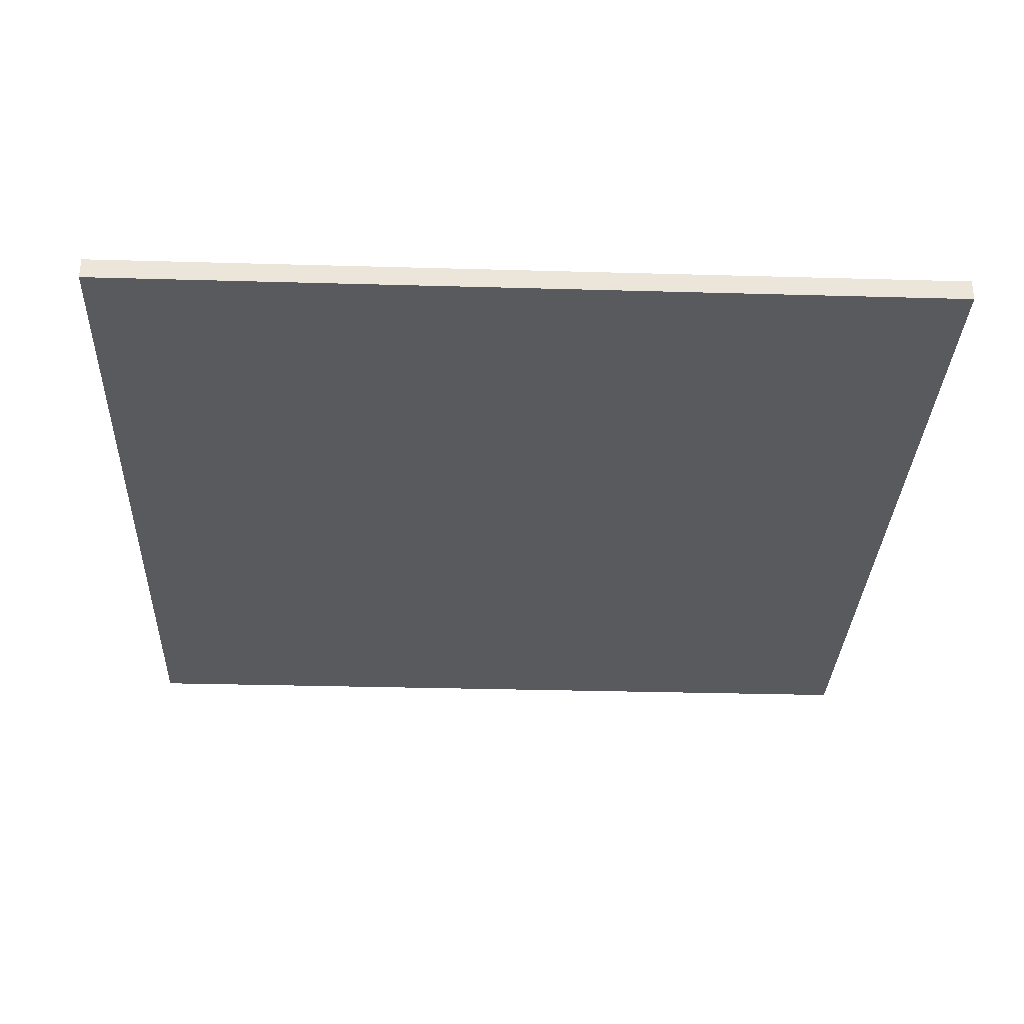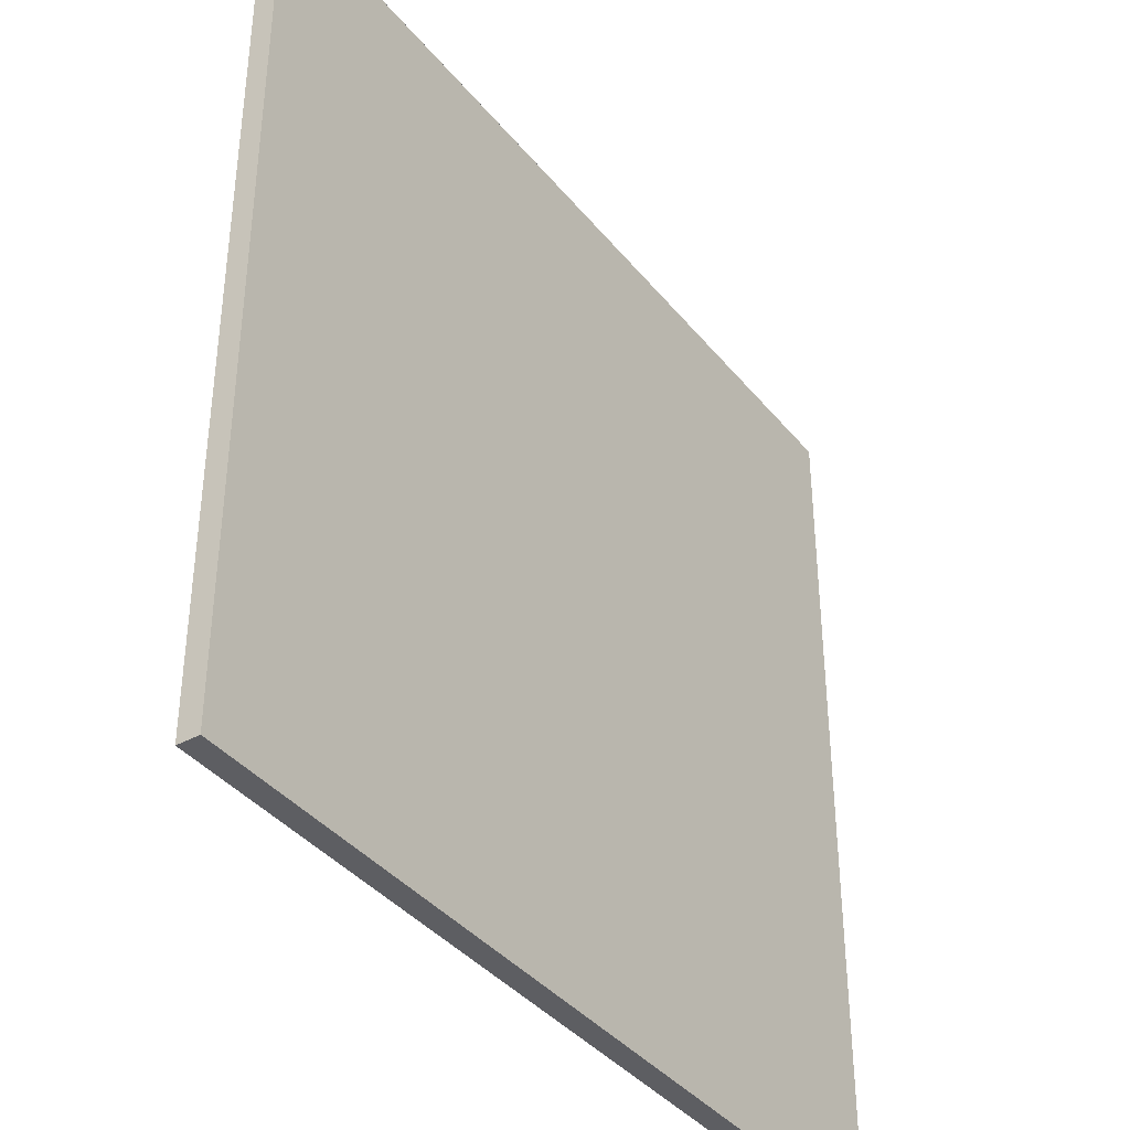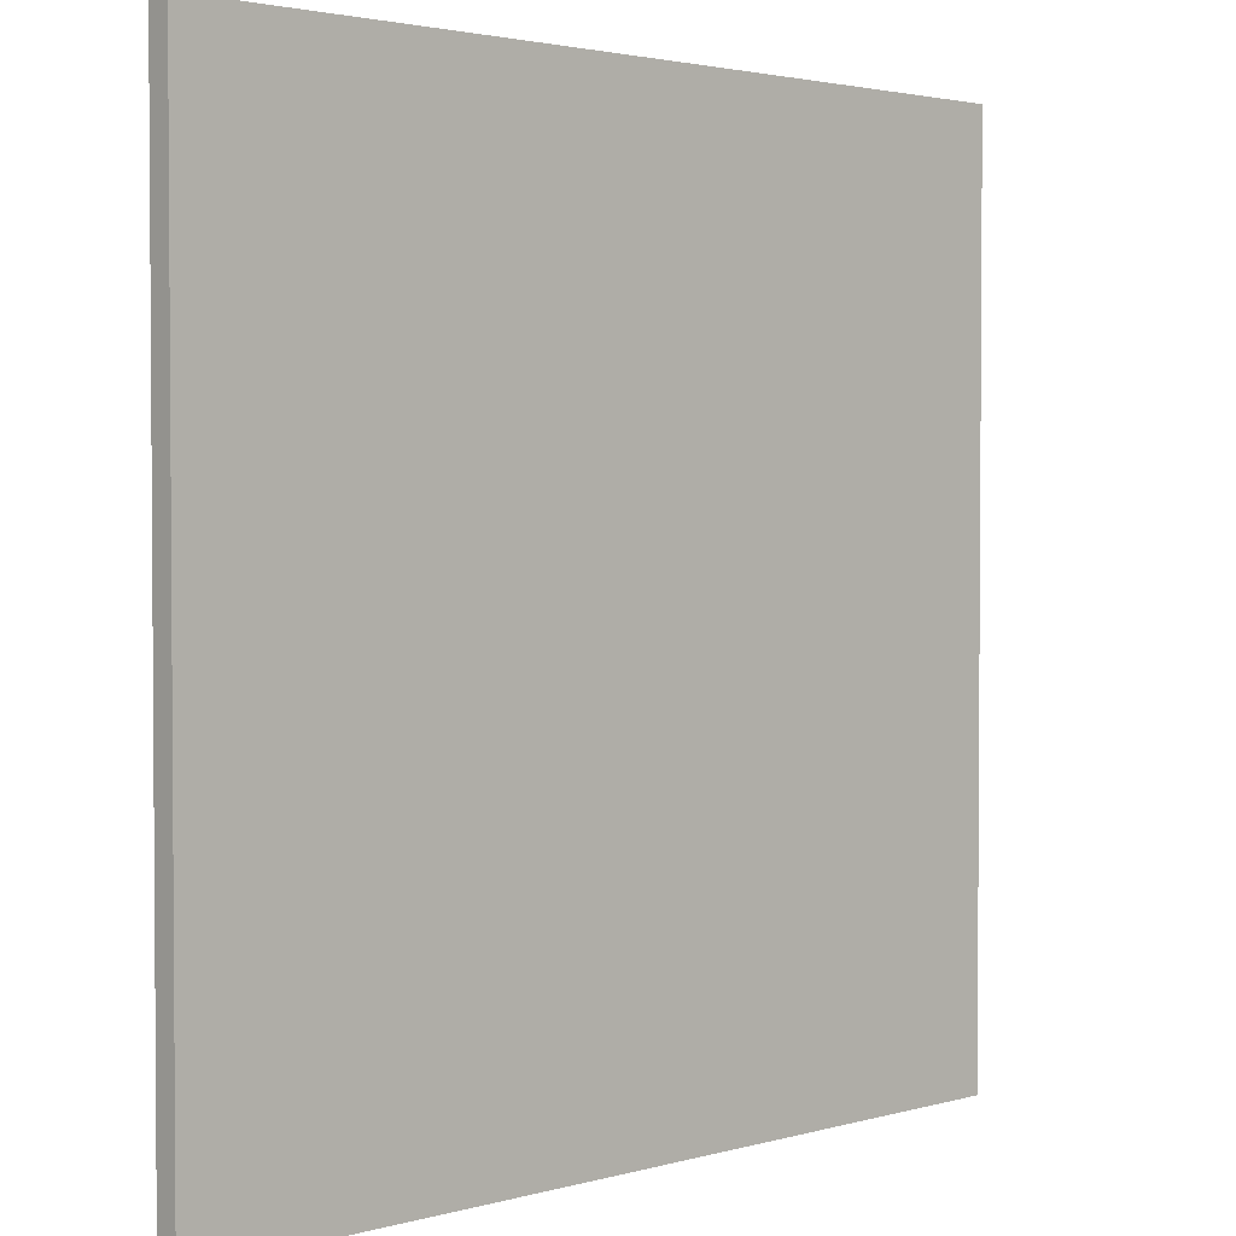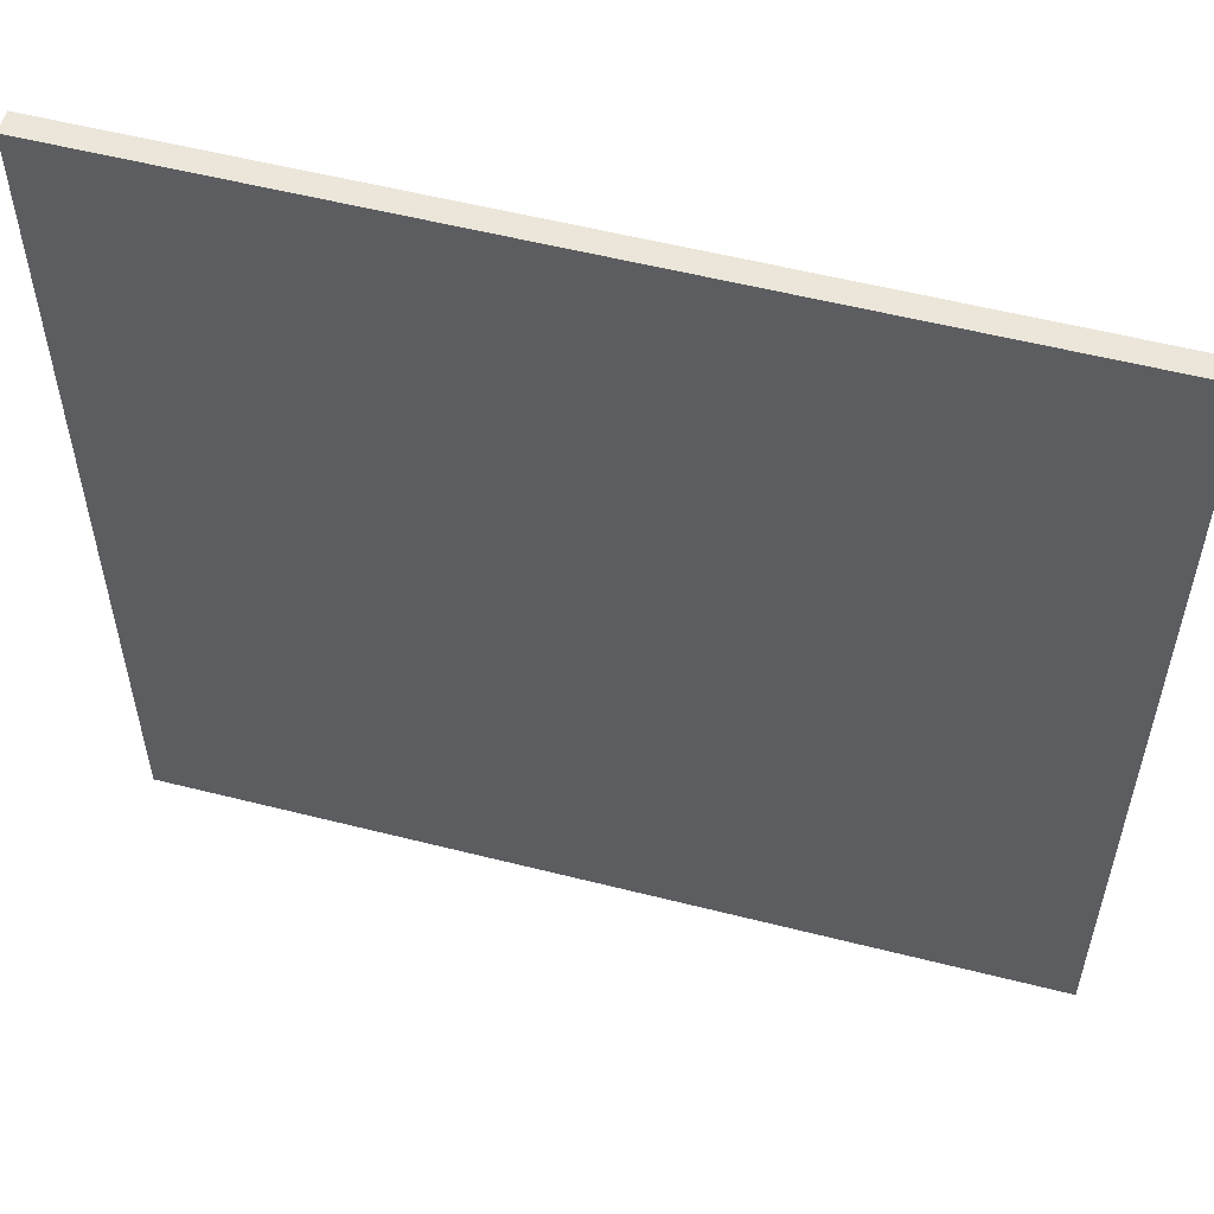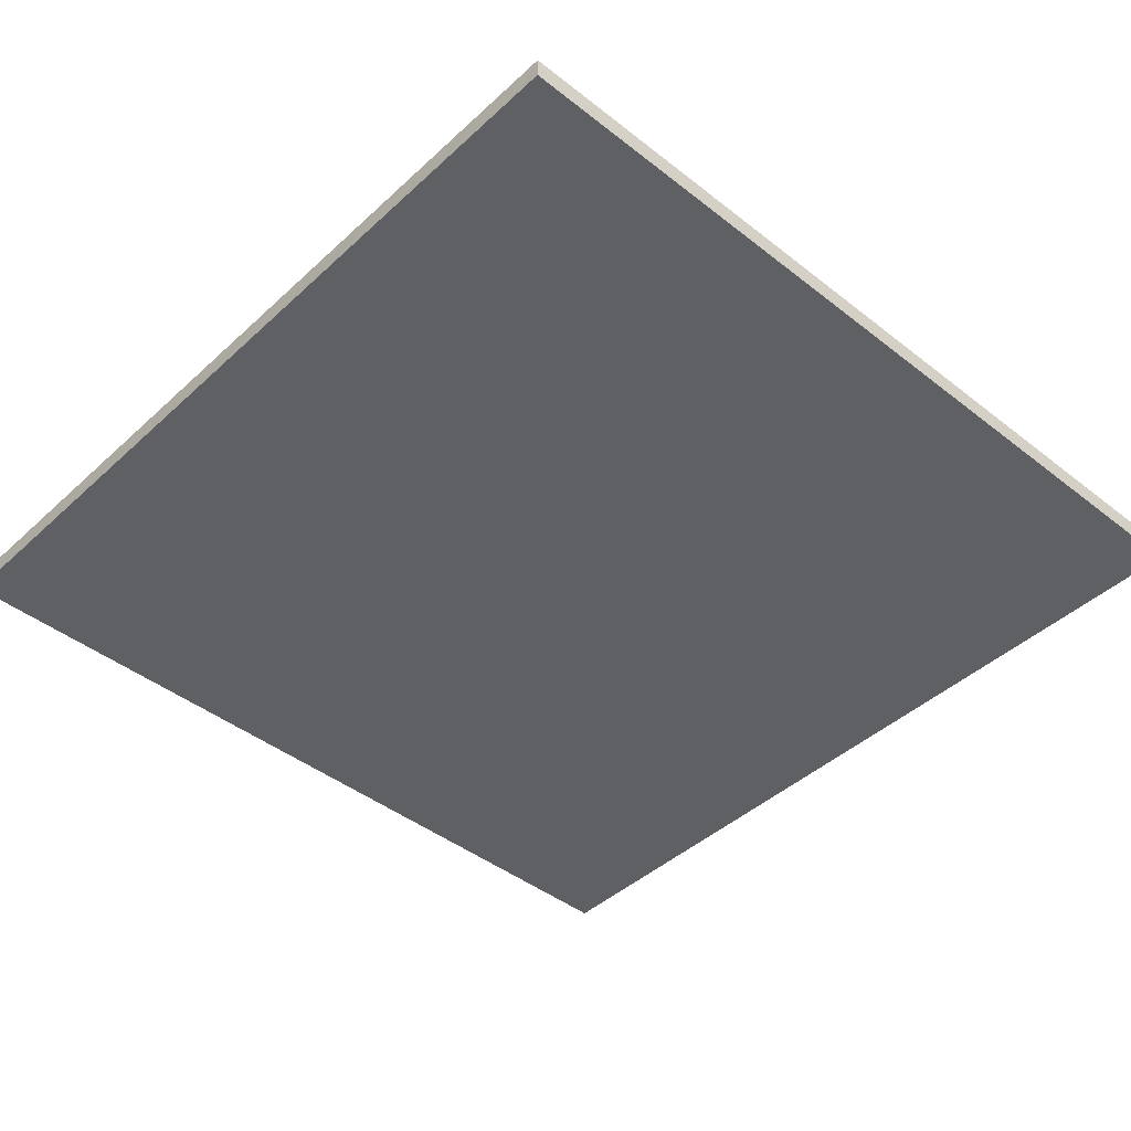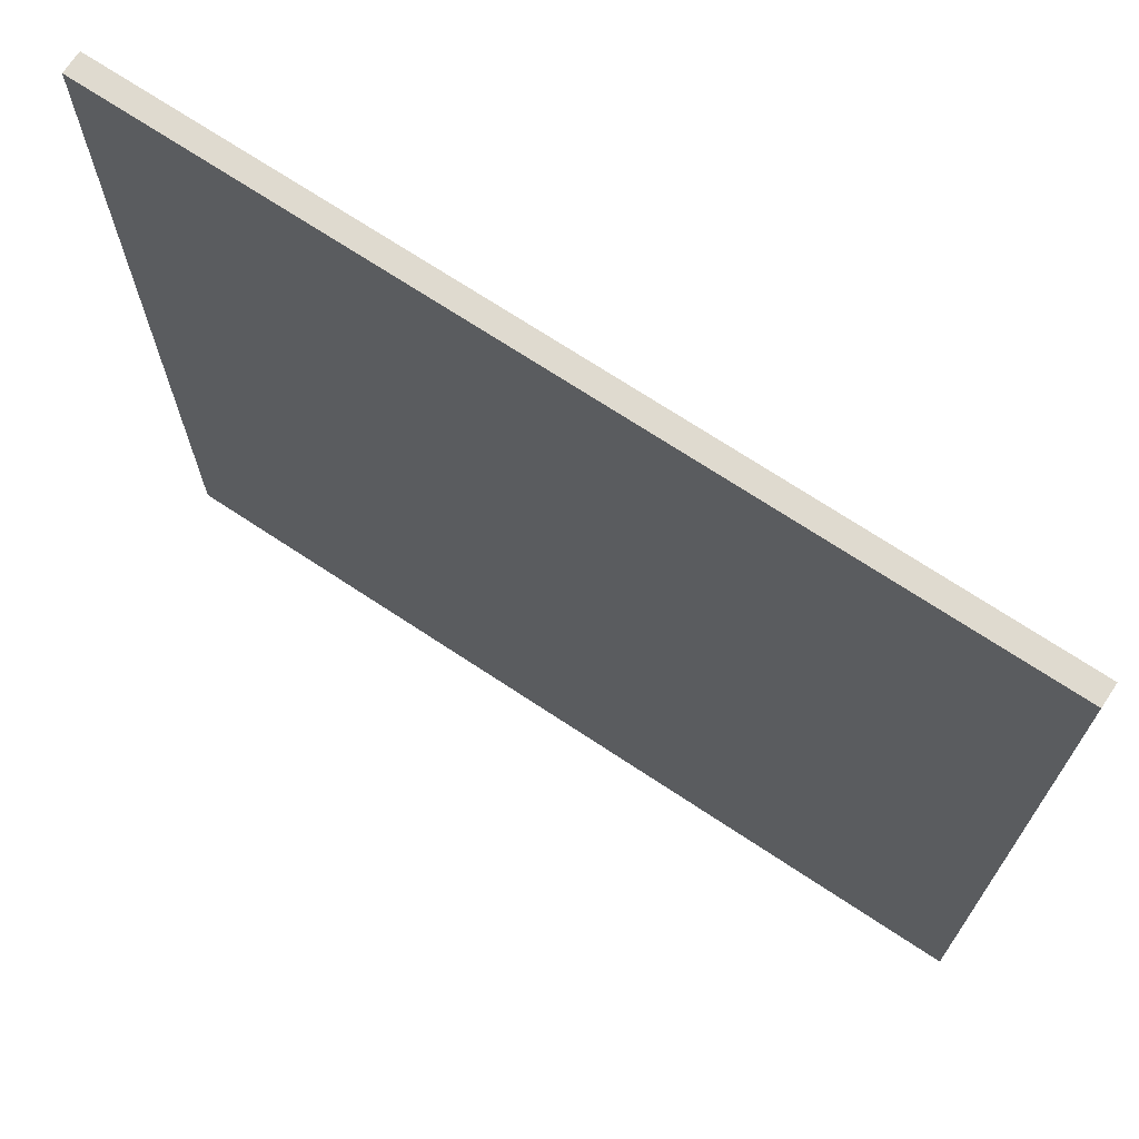
<metadata>
{"format":"obj","ext":"obj","renderer":"f3d","projection":"perspective","resolution":1024,"background":"white","views":[{"elev":-31.4,"azim":87.7,"up":"+Y"},{"elev":-38.8,"azim":-55.4,"up":"+Z"},{"elev":2.5,"azim":135.4,"up":"+Z"},{"elev":55.8,"azim":-165.1,"up":"+Z"},{"elev":-43.4,"azim":-42.8,"up":"+Y"},{"elev":70.9,"azim":-146.5,"up":"+Z"}]}
</metadata>
<code>
o AsphaltLeft.004_Cube.007
v -13 0.015 7
v -13 0.065 7
v -13 0.065 5
v -13 0.015 5
v -11 0.065 5
v -11 0.015 5
v -11 0.065 7
v -11 0.015 7
f 1 2 3 4
f 4 3 5 6
f 6 5 7 8
f 8 7 2 1
f 4 6 8 1
f 5 3 2 7

</code>
